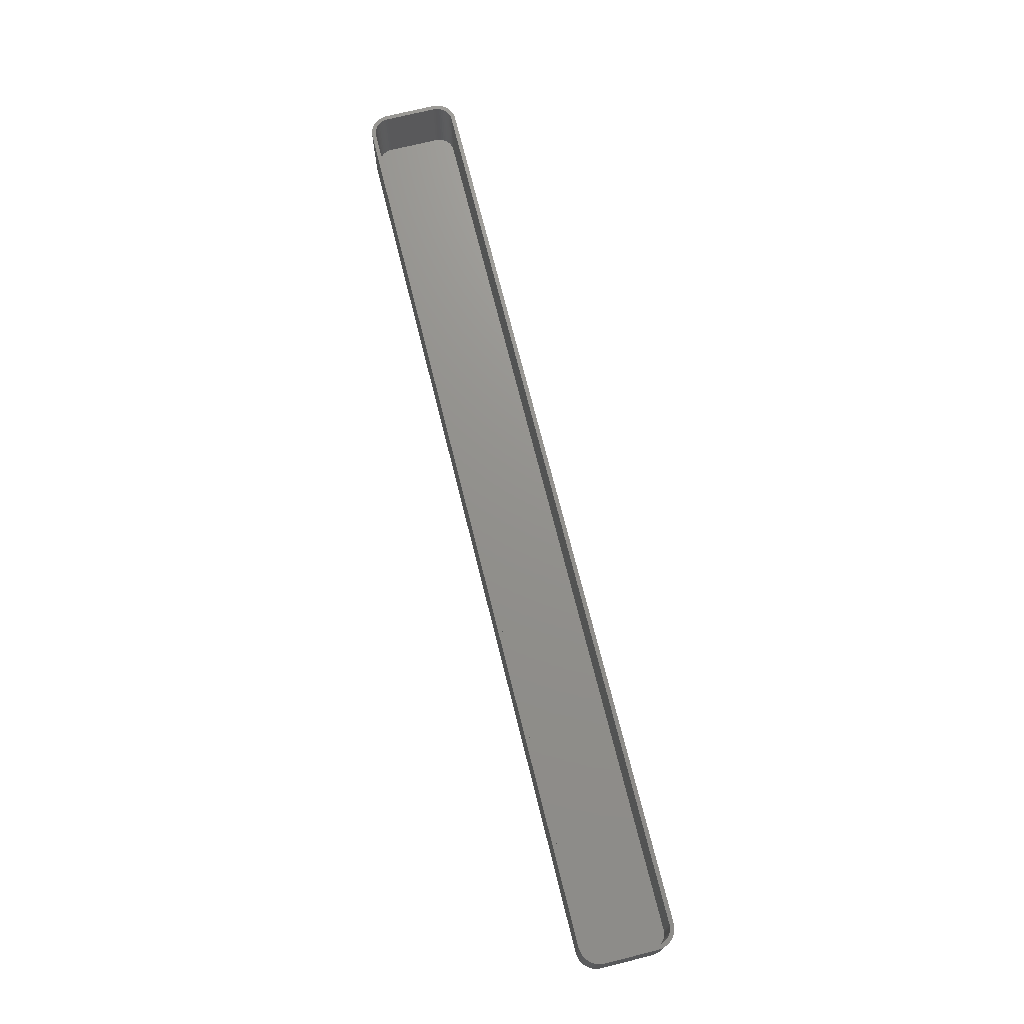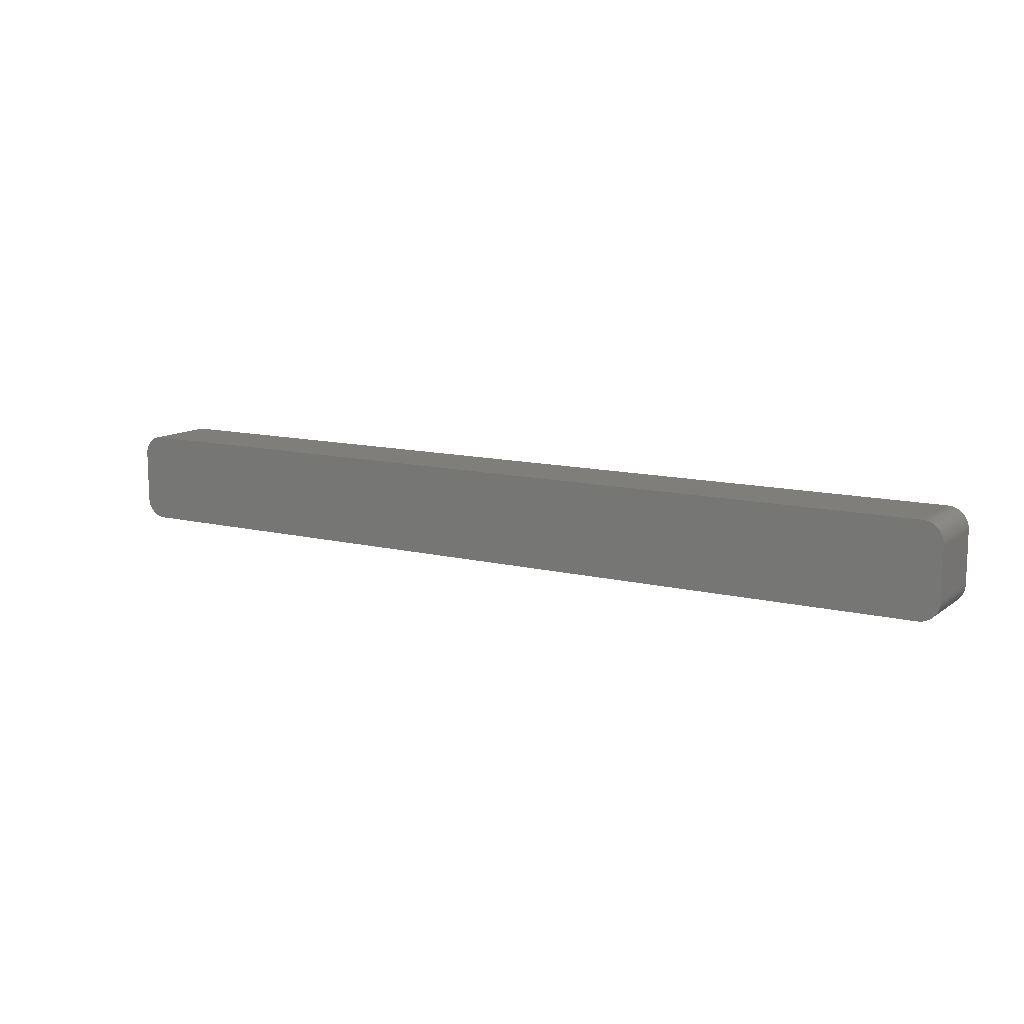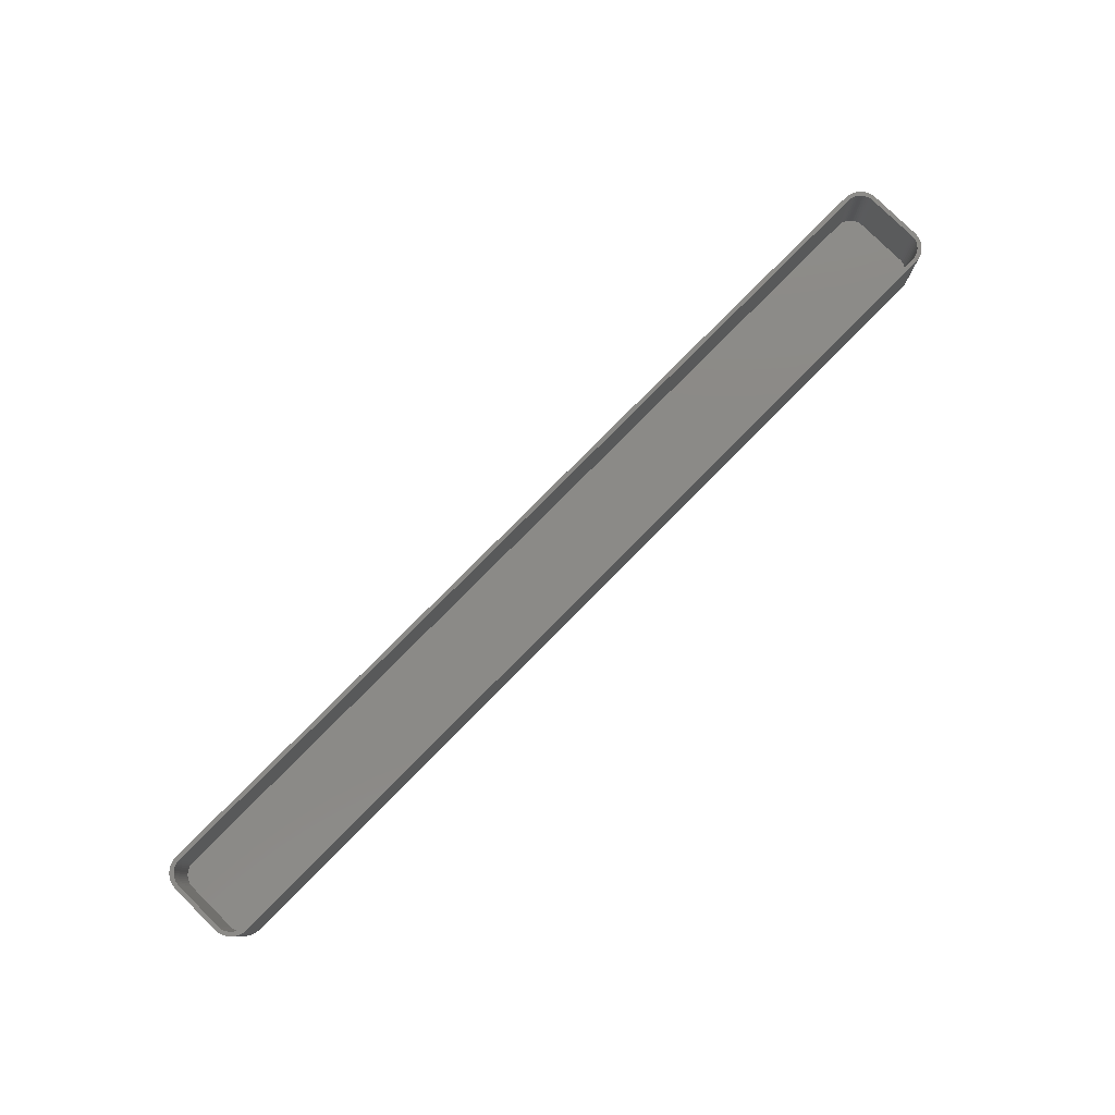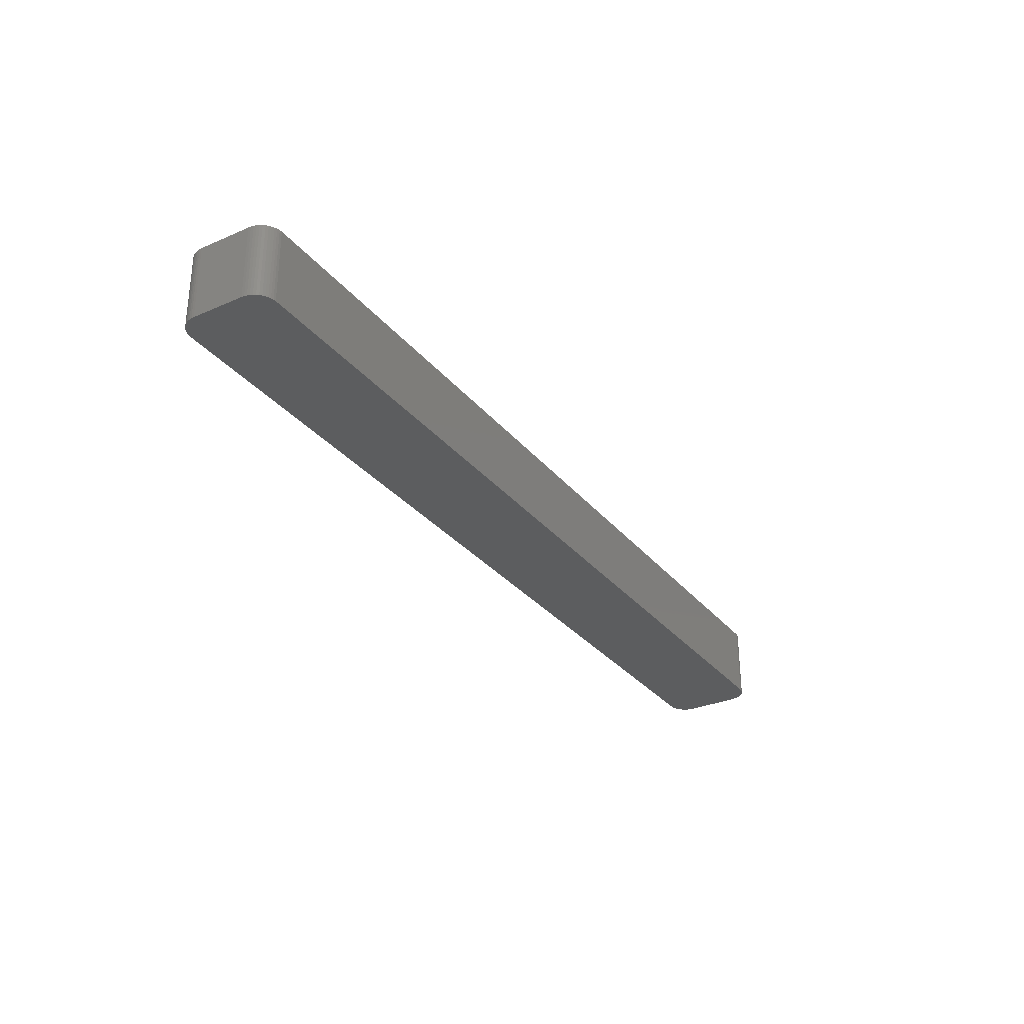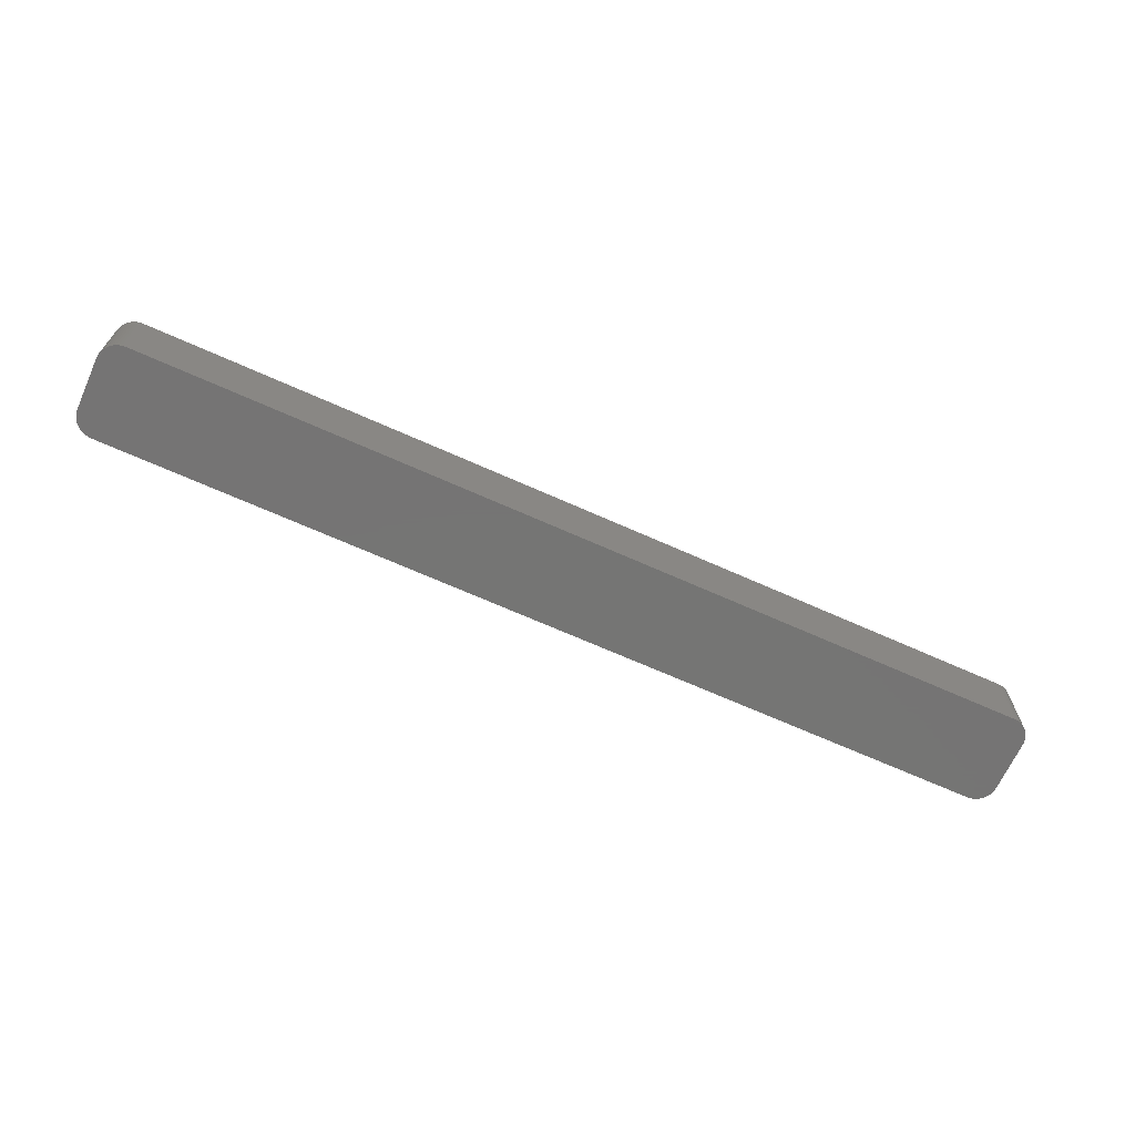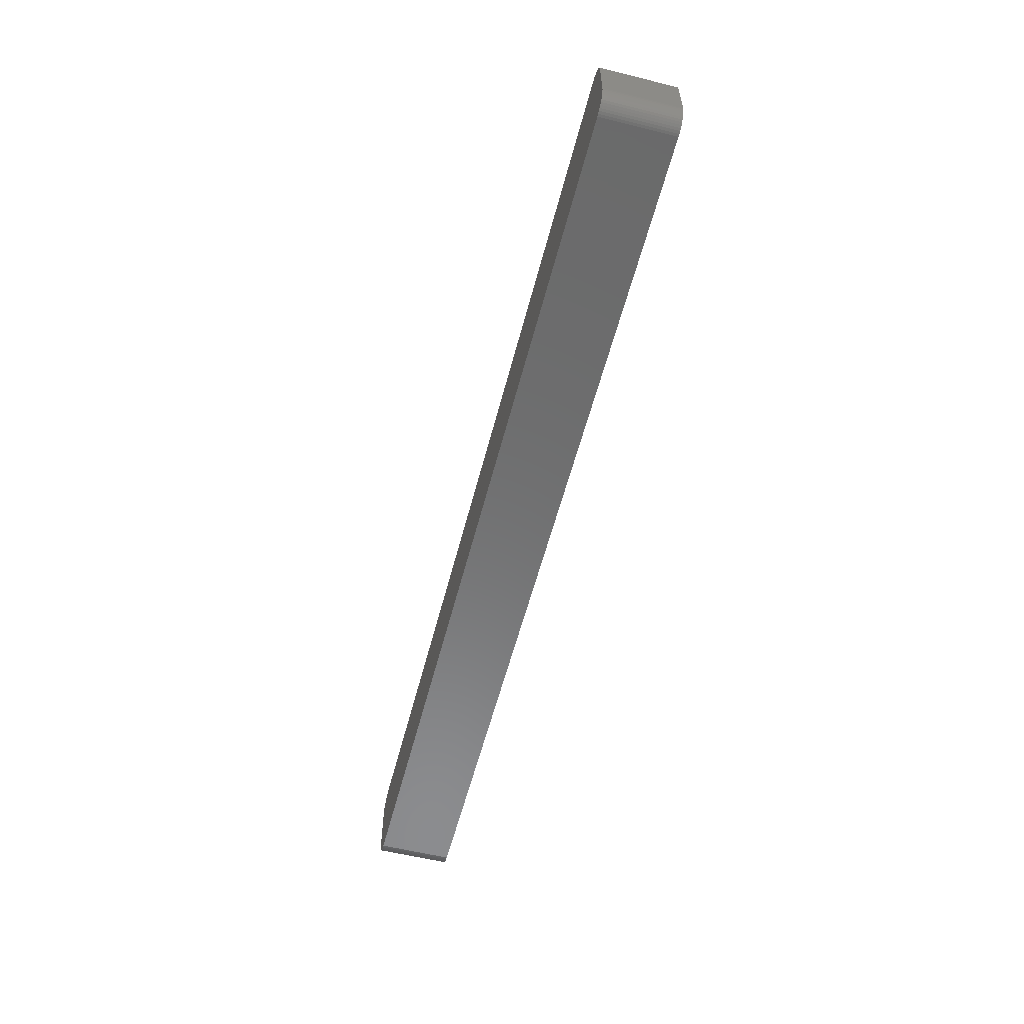
<metadata>
{"format":"stl","ext":"stl","renderer":"f3d","projection":"perspective","resolution":1024,"background":"white","views":[{"elev":72.0,"azim":76.0,"up":"+Z"},{"elev":11.6,"azim":-149.1,"up":"+Y"},{"elev":79.0,"azim":-45.3,"up":"+Z"},{"elev":-30.9,"azim":-58.1,"up":"+Z"},{"elev":-67.0,"azim":155.7,"up":"+Z"},{"elev":-57.4,"azim":-104.4,"up":"+Y"}]}
</metadata>
<code>
# stl→obj: 208 verts, 412 faces
v -112.5 -6.25 0
v -112.5 6.25 18
v -112.5 6.25 0
v -112.5 -6.25 18
v -112.5 -6.877 0
v -112.5 -6.877 18
v 107.8 11.24 0
v -107.8 11.24 18
v 107.8 11.24 18
v -107.8 11.24 0
v 111.5 6.25 18
v 112.5 6.25 18
v 112.5 6.877 18
v 112.5 -6.25 18
v 111.5 6.751 18
v 112.3 7.493 18
v 111.5 -6.25 18
v 111.4 7.245 18
v 112.1 8.091 18
v 112.5 -6.877 18
v 111.2 7.723 18
v 111.9 8.659 18
v 111.5 -6.751 18
v 111 8.177 18
v 111.5 9.189 18
v 112.3 -7.493 18
v 111.4 -7.245 18
v 110.7 8.601 18
v 111.1 9.673 18
v 110.4 8.988 18
v 110.7 10.1 18
v 110 9.332 18
v 110.2 10.47 18
v 109.6 9.627 18
v 109.6 10.77 18
v 109.2 9.869 18
v 109 11.01 18
v 108.7 10.05 18
v 108.4 11.16 18
v 108.2 10.18 18
v 107.8 10.24 18
v -107.8 10.24 18
v -108.2 10.18 18
v -108.4 11.16 18
v -108.7 10.05 18
v -109 11.01 18
v -109.2 9.869 18
v -109.6 10.77 18
v -109.6 9.627 18
v -110.2 10.47 18
v -110 9.332 18
v -110.7 10.1 18
v -110.4 8.988 18
v -111.1 9.673 18
v -110.7 8.601 18
v -111.5 9.189 18
v -111 8.177 18
v -111.9 8.659 18
v -111.2 7.723 18
v -112.3 7.493 18
v -111.4 7.245 18
v -112.1 8.091 18
v 112.1 -8.091 18
v 111.2 -7.723 18
v 111.9 -8.659 18
v 111 -8.177 18
v 111.5 -9.189 18
v 110.7 -8.601 18
v 111.1 -9.673 18
v 110.4 -8.988 18
v 110.7 -10.1 18
v 110 -9.332 18
v 110.2 -10.47 18
v 109.6 -9.627 18
v 109.6 -10.77 18
v 109.2 -9.869 18
v 109 -11.01 18
v 108.7 -10.05 18
v 108.4 -11.16 18
v 108.2 -10.18 18
v 107.8 -11.24 18
v 107.8 -10.24 18
v -107.8 -10.24 18
v -107.8 -11.24 18
v -108.2 -10.18 18
v -108.4 -11.16 18
v -108.7 -10.05 18
v -109 -11.01 18
v -109.2 -9.869 18
v -109.6 -10.77 18
v -109.6 -9.627 18
v -110.2 -10.47 18
v -110 -9.332 18
v -110.7 -10.1 18
v -110.4 -8.988 18
v -111.1 -9.673 18
v -110.7 -8.601 18
v -111.5 -9.189 18
v -111 -8.177 18
v -111.9 -8.659 18
v -111.2 -7.723 18
v -112.1 -8.091 18
v -111.4 -7.245 18
v -112.3 -7.493 18
v -111.5 -6.751 18
v -111.5 -6.25 18
v -111.5 6.25 18
v -111.5 6.751 18
v -112.5 6.877 18
v -107.8 -11.24 0
v 107.8 -11.24 0
v 112.5 -6.877 0
v 112.3 -7.493 0
v 111.1 9.673 0
v 111.5 9.189 0
v 112.5 6.25 0
v 112.5 -6.25 0
v 109 11.01 0
v 108.4 11.16 0
v -109.6 -10.77 0
v -109 -11.01 0
v -108.4 -11.16 0
v -110.2 -10.47 0
v -111.1 -9.673 0
v -110.7 -10.1 0
v 111.5 -9.189 0
v 111.1 -9.673 0
v 112.1 -8.091 0
v 109.6 -10.77 0
v 110.2 -10.47 0
v 112.1 8.091 0
v 112.3 7.493 0
v 112.5 6.877 0
v 110.7 10.1 0
v 109.6 10.77 0
v -112.3 7.493 0
v -112.1 8.091 0
v -108.4 11.16 0
v -110.2 10.47 0
v -110.7 10.1 0
v 111.9 -8.659 0
v 111.9 8.659 0
v 110.7 -10.1 0
v 109 -11.01 0
v 110.2 10.47 0
v 108.4 -11.16 0
v -109 11.01 0
v -109.6 10.77 0
v -111.5 -9.189 0
v -111.9 -8.659 0
v -111.1 9.673 0
v -112.1 -8.091 0
v -111.5 9.189 0
v -112.3 -7.493 0
v -111.9 8.659 0
v -112.5 6.877 0
v -111.5 6.25 2
v -111.5 -6.25 2
v -111.5 -6.751 2
v -111.5 6.751 2
v -107.8 10.24 2
v 107.8 10.24 2
v 107.8 -10.24 2
v -107.8 -10.24 2
v 110.4 -8.988 2
v 110.7 -8.601 2
v 111.5 6.751 2
v 111.4 7.245 2
v 111.5 -6.751 2
v 111.5 -6.25 2
v -108.7 -10.05 2
v -109.2 -9.869 2
v 109.6 -9.627 2
v 109.2 -9.869 2
v 110 -9.332 2
v 111 -8.177 2
v 111.2 -7.723 2
v 108.2 10.18 2
v 111.5 6.25 2
v 111 8.177 2
v 110.7 8.601 2
v 111.4 -7.245 2
v -108.7 10.05 2
v -108.2 10.18 2
v 111.2 7.723 2
v 110.4 8.988 2
v 110 9.332 2
v 109.6 9.627 2
v 109.2 9.869 2
v 108.7 10.05 2
v 108.7 -10.05 2
v 108.2 -10.18 2
v -109.2 9.869 2
v -108.2 -10.18 2
v -109.6 9.627 2
v -110 9.332 2
v -110.4 8.988 2
v -109.6 -9.627 2
v -110.7 8.601 2
v -110 -9.332 2
v -111 8.177 2
v -110.4 -8.988 2
v -111.2 7.723 2
v -110.7 -8.601 2
v -111.4 7.245 2
v -111 -8.177 2
v -111.2 -7.723 2
v -111.4 -7.245 2
f 1 2 3
f 2 1 4
f 5 4 1
f 4 5 6
f 7 8 9
f 8 7 10
f 11 12 13
f 12 11 14
f 15 13 16
f 17 14 11
f 18 16 19
f 14 17 20
f 21 19 22
f 23 20 17
f 24 22 25
f 20 23 26
f 27 26 23
f 13 15 11
f 16 18 15
f 19 21 18
f 28 25 29
f 22 24 21
f 25 28 24
f 30 29 31
f 29 30 28
f 32 31 33
f 31 32 30
f 33 34 32
f 35 34 33
f 35 36 34
f 37 36 35
f 37 38 36
f 39 38 37
f 39 40 38
f 9 40 39
f 9 41 40
f 9 42 41
f 8 42 9
f 8 43 42
f 44 43 8
f 44 45 43
f 46 45 44
f 46 47 45
f 48 47 46
f 48 49 47
f 50 49 48
f 49 50 51
f 52 51 50
f 51 52 53
f 54 53 52
f 53 54 55
f 56 55 54
f 55 56 57
f 58 57 56
f 57 58 59
f 60 61 62
f 59 62 61
f 62 59 58
f 26 27 63
f 64 63 27
f 63 64 65
f 66 65 64
f 65 66 67
f 68 67 66
f 67 68 69
f 70 69 68
f 69 70 71
f 72 71 70
f 71 72 73
f 74 73 72
f 74 75 73
f 76 75 74
f 76 77 75
f 78 77 76
f 78 79 77
f 80 79 78
f 80 81 79
f 82 81 80
f 83 81 82
f 83 84 81
f 85 84 83
f 85 86 84
f 87 86 85
f 87 88 86
f 89 88 87
f 89 90 88
f 91 90 89
f 92 91 93
f 91 92 90
f 94 93 95
f 93 94 92
f 96 95 97
f 98 97 99
f 95 96 94
f 100 99 101
f 102 101 103
f 104 103 105
f 97 98 96
f 6 105 106
f 107 2 106
f 61 60 108
f 4 106 2
f 109 108 60
f 6 106 4
f 108 109 107
f 99 100 98
f 107 109 2
f 101 102 100
f 103 104 102
f 105 6 104
f 110 81 84
f 81 110 111
f 26 112 20
f 112 26 113
f 25 114 29
f 114 25 115
f 14 116 12
f 116 14 117
f 118 39 37
f 39 118 119
f 120 88 90
f 88 120 121
f 122 84 86
f 84 122 110
f 123 90 92
f 90 123 120
f 124 94 96
f 94 124 125
f 69 126 67
f 126 69 127
f 63 113 26
f 113 63 128
f 129 73 75
f 73 129 130
f 16 131 19
f 131 16 132
f 13 132 16
f 132 13 133
f 114 31 29
f 31 114 134
f 135 37 35
f 37 135 118
f 119 9 39
f 9 119 7
f 136 62 137
f 62 136 60
f 10 44 8
f 44 10 138
f 139 52 50
f 52 139 140
f 111 117 112
f 117 111 116
f 111 112 113
f 7 116 111
f 111 113 128
f 116 7 133
f 111 128 141
f 133 7 132
f 111 141 126
f 132 7 131
f 111 126 127
f 131 7 142
f 111 127 143
f 142 7 115
f 111 143 130
f 115 7 114
f 111 130 129
f 114 7 134
f 111 129 144
f 134 7 145
f 111 144 146
f 145 7 135
f 135 7 118
f 118 7 119
f 110 7 111
f 110 10 7
f 1 110 122
f 110 1 10
f 1 122 121
f 3 10 1
f 1 121 120
f 10 3 138
f 1 120 123
f 138 3 147
f 1 123 125
f 147 3 148
f 1 125 124
f 148 3 139
f 1 124 149
f 139 3 140
f 1 149 150
f 140 3 151
f 1 150 152
f 151 3 153
f 1 152 154
f 153 3 155
f 1 154 5
f 155 3 137
f 137 3 136
f 136 3 156
f 152 104 154
f 104 152 102
f 154 6 5
f 6 154 104
f 150 102 152
f 102 150 100
f 124 98 149
f 98 124 96
f 149 100 150
f 100 149 98
f 121 86 88
f 86 121 122
f 125 92 94
f 92 125 123
f 20 117 14
f 117 20 112
f 143 69 71
f 69 143 127
f 111 79 81
f 79 111 146
f 144 75 77
f 75 144 129
f 146 77 79
f 77 146 144
f 12 133 13
f 133 12 116
f 145 35 33
f 35 145 135
f 3 109 156
f 109 3 2
f 156 60 136
f 60 156 109
f 155 56 153
f 56 155 58
f 140 54 52
f 54 140 151
f 147 48 46
f 48 147 148
f 67 141 65
f 141 67 126
f 130 71 73
f 71 130 143
f 19 142 22
f 142 19 131
f 134 33 31
f 33 134 145
f 137 58 155
f 58 137 62
f 138 46 44
f 46 138 147
f 153 54 151
f 54 153 56
f 148 50 48
f 50 148 139
f 65 128 63
f 128 65 141
f 22 115 25
f 115 22 142
f 106 157 107
f 157 106 158
f 105 158 106
f 158 105 159
f 107 160 108
f 160 107 157
f 161 41 42
f 41 161 162
f 163 83 82
f 83 163 164
f 165 68 166
f 68 165 70
f 167 18 168
f 18 167 15
f 169 17 170
f 17 169 23
f 171 89 87
f 89 171 172
f 173 76 74
f 76 173 174
f 175 74 72
f 74 175 173
f 176 64 177
f 64 176 66
f 162 40 41
f 40 162 178
f 179 15 167
f 15 179 11
f 170 11 179
f 11 170 17
f 180 28 181
f 28 180 24
f 177 27 182
f 27 177 64
f 183 43 45
f 43 183 184
f 162 179 167
f 179 162 170
f 162 167 168
f 163 170 162
f 162 168 185
f 170 163 169
f 162 185 180
f 169 163 182
f 162 180 181
f 182 163 177
f 162 181 186
f 177 163 176
f 162 186 187
f 176 163 166
f 162 187 188
f 166 163 165
f 162 188 189
f 165 163 175
f 162 189 190
f 175 163 173
f 162 190 178
f 173 163 174
f 174 163 191
f 191 163 192
f 161 163 162
f 161 164 163
f 157 161 184
f 161 157 164
f 157 184 183
f 158 164 157
f 157 183 193
f 164 158 194
f 157 193 195
f 194 158 171
f 157 195 196
f 171 158 172
f 157 196 197
f 172 158 198
f 157 197 199
f 198 158 200
f 157 199 201
f 200 158 202
f 157 201 203
f 202 158 204
f 157 203 205
f 204 158 206
f 157 205 160
f 206 158 207
f 207 158 208
f 208 158 159
f 101 208 103
f 208 101 207
f 164 85 83
f 85 164 194
f 194 87 85
f 87 194 171
f 165 72 70
f 72 165 175
f 174 78 76
f 78 174 191
f 192 82 80
f 82 192 163
f 181 30 186
f 30 181 28
f 190 36 38
f 36 190 189
f 188 32 34
f 32 188 187
f 178 38 40
f 38 178 190
f 166 66 176
f 66 166 68
f 182 23 169
f 23 182 27
f 61 203 59
f 203 61 205
f 184 42 43
f 42 184 161
f 55 197 53
f 197 55 199
f 99 207 101
f 207 99 206
f 95 204 97
f 204 95 202
f 97 206 99
f 206 97 204
f 172 91 89
f 91 172 198
f 103 159 105
f 159 103 208
f 191 80 78
f 80 191 192
f 185 24 180
f 24 185 21
f 168 21 185
f 21 168 18
f 189 34 36
f 34 189 188
f 108 205 61
f 205 108 160
f 59 201 57
f 201 59 203
f 57 199 55
f 199 57 201
f 193 45 47
f 45 193 183
f 197 51 53
f 51 197 196
f 196 49 51
f 49 196 195
f 195 47 49
f 47 195 193
f 200 95 93
f 95 200 202
f 198 93 91
f 93 198 200
f 187 30 32
f 30 187 186

</code>
